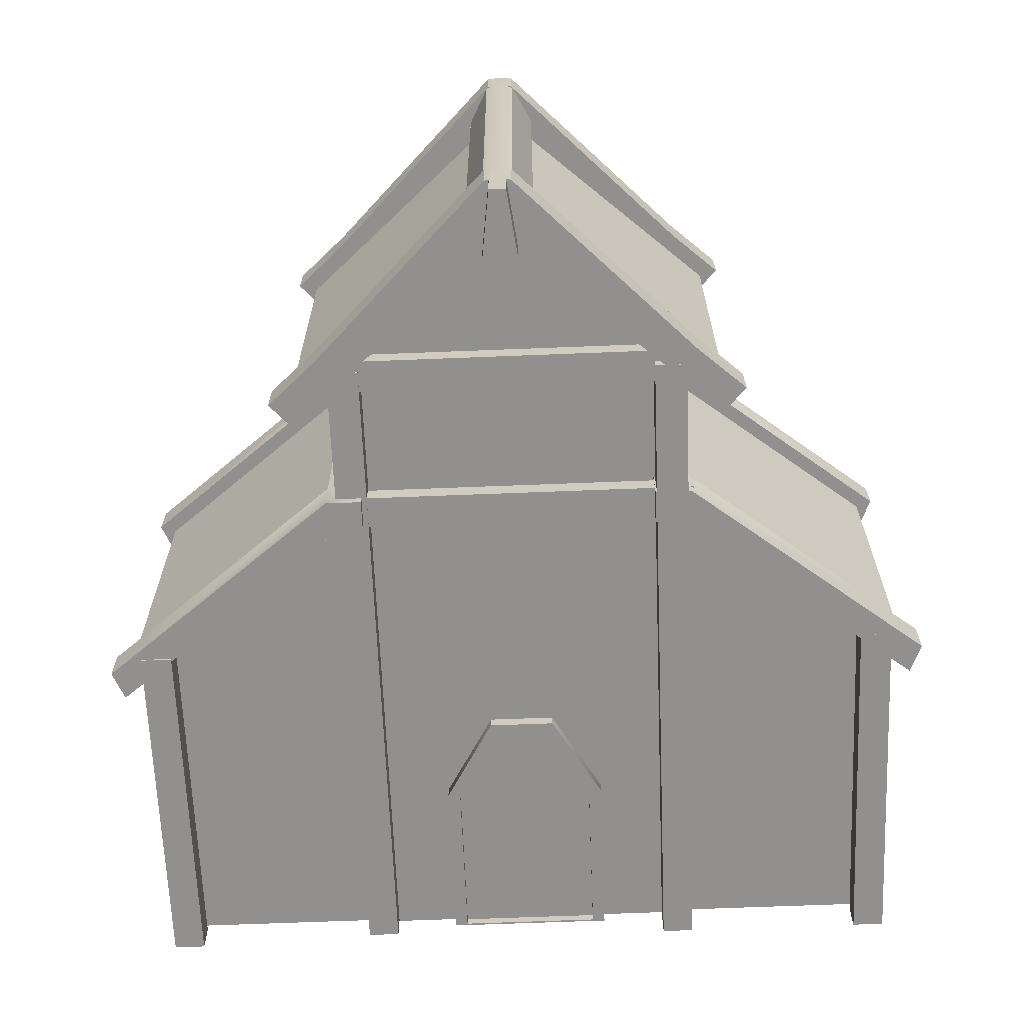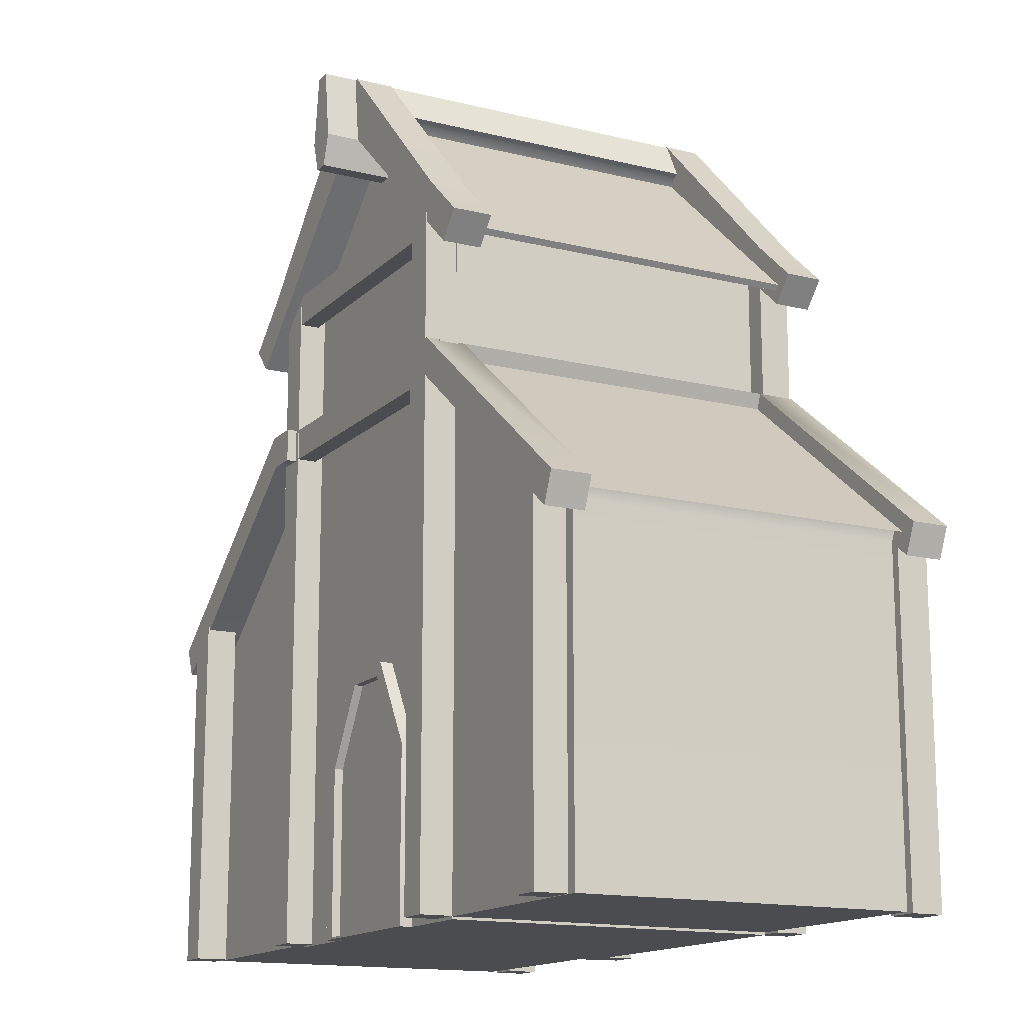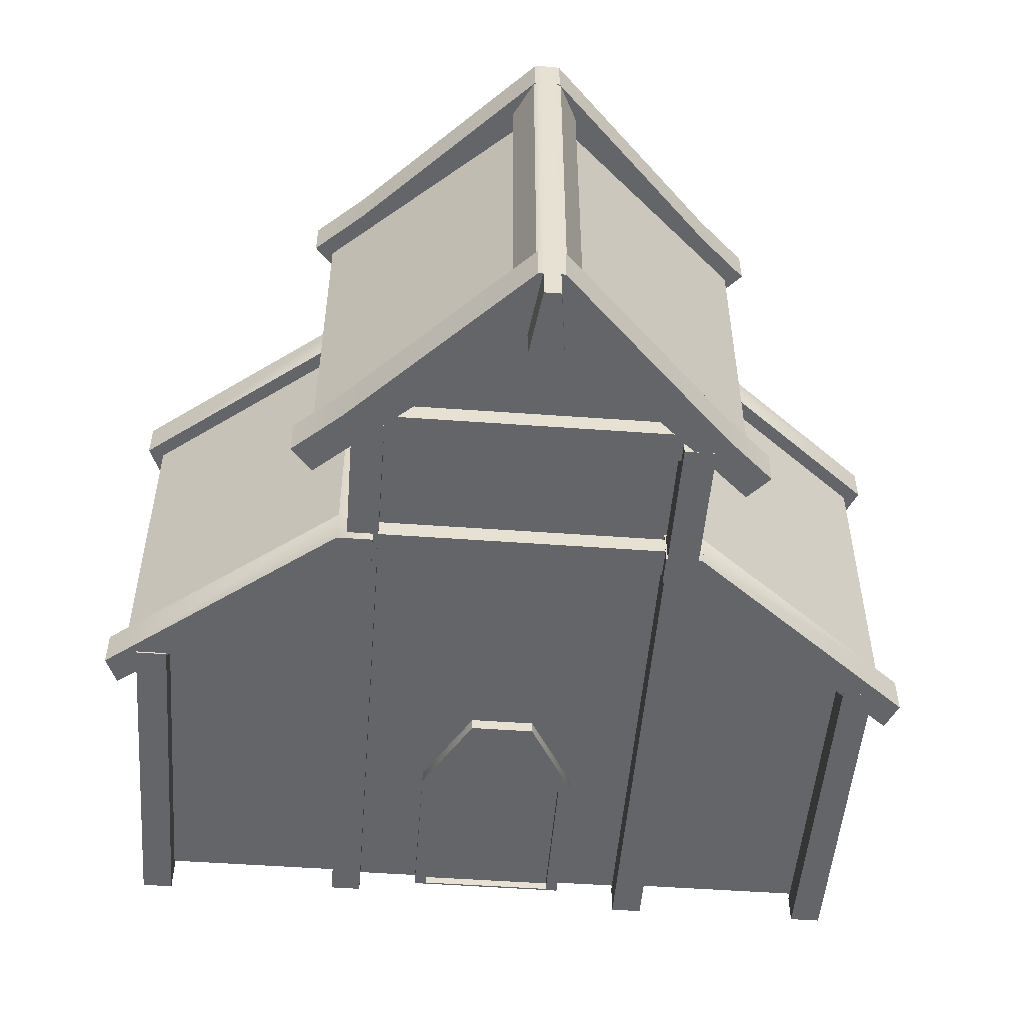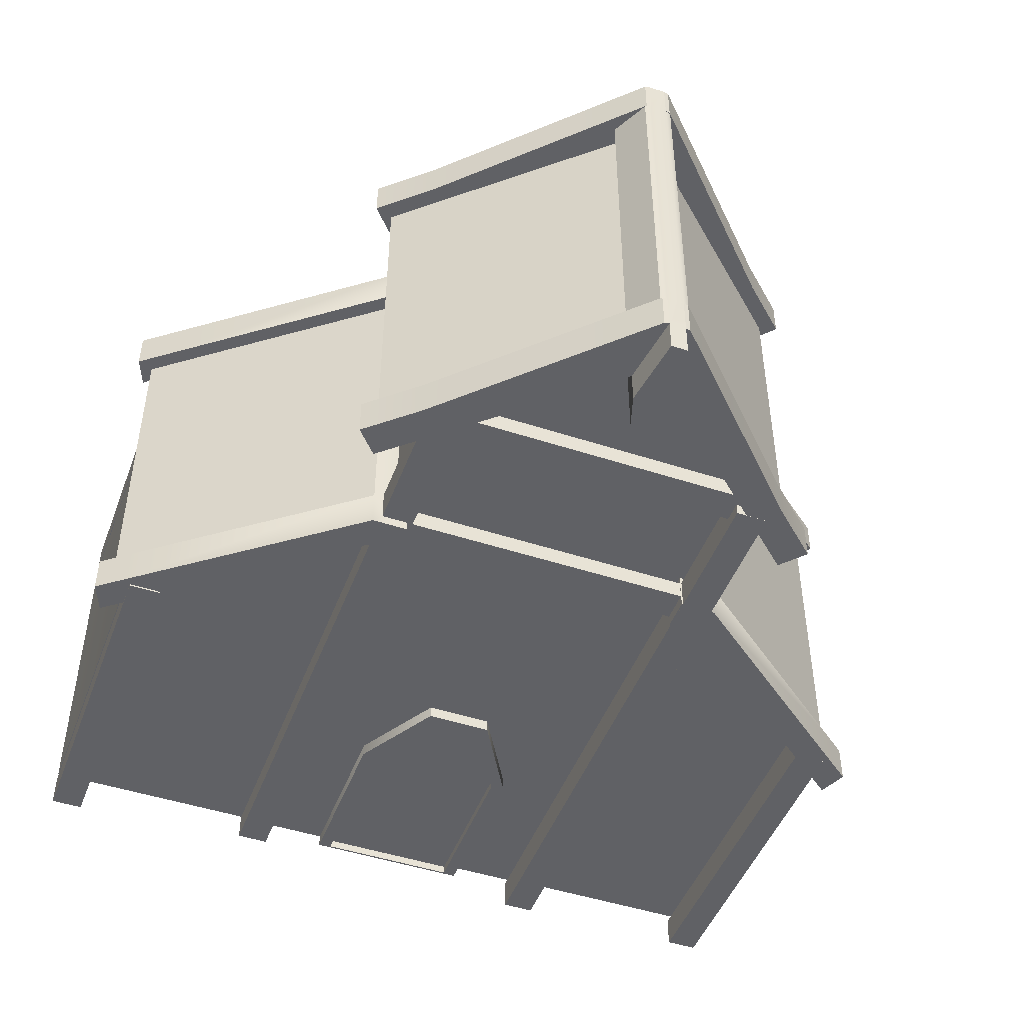
<metadata>
{"format":"obj","ext":"obj","renderer":"f3d","projection":"perspective","resolution":1024,"background":"white","views":[{"elev":-65.7,"azim":-177.7,"up":"+Z"},{"elev":-14.9,"azim":-117.9,"up":"+Y"},{"elev":-51.5,"azim":175.5,"up":"+Z"},{"elev":-47.6,"azim":159.7,"up":"+Z"}]}
</metadata>
<code>
g default
v -9.068 -0.5364 -0.5208
v -8.972 -0.5364 -0.5208
v -9.068 1.478 -0.5208
v -8.972 1.478 -0.5208
v -9.068 1.478 -0.6166
v -8.972 1.478 -0.6166
v -9.068 -0.5364 -0.6166
v -8.972 -0.5364 -0.6166
g pCube281
f 1 2 4 3
f 3 4 6 5
f 5 6 8 7
f 7 8 2 1
f 2 8 6 4
f 7 1 3 5
g default
v -9.068 -0.5364 0.6115
v -8.972 -0.5364 0.6115
v -9.068 1.478 0.6115
v -8.972 1.478 0.6115
v -9.068 1.478 0.5158
v -8.972 1.478 0.5158
v -9.068 -0.5364 0.5158
v -8.972 -0.5364 0.5158
g pCube244
f 9 10 12 11
f 11 12 14 13
f 13 14 16 15
f 15 16 10 9
f 10 16 14 12
f 15 9 11 13
g default
v -9.027 -0.5408 0.5
v -8.027 -0.5408 0.5
v -9.027 0.4592 0.5
v -8.027 0.4592 0.5
v -9.027 0.4592 -0.5
v -8.027 0.4592 -0.5
v -9.027 -0.5408 -0.5
v -8.027 -0.5408 -0.5
g pCube181
f 17 18 20 19
f 19 20 22 21
f 21 22 24 23
f 23 24 18 17
f 18 24 22 20
f 23 17 19 21
g default
v -8.778 -0.5407 -0.4998
v -8.277 -0.5407 -0.4998
v -8.778 -0.03035 -0.4998
v -8.277 -0.03035 -0.4998
v -8.778 -0.03035 -0.5379
v -8.277 -0.03035 -0.5379
v -8.778 -0.5407 -0.5379
v -8.277 -0.5407 -0.5379
v -8.627 0.2278 -0.4998
v -8.428 0.2278 -0.4998
v -8.428 0.2278 -0.5379
v -8.627 0.2278 -0.5379
v -8.778 -0.03035 -0.5379
v -8.277 -0.03035 -0.5379
v -8.277 -0.5407 -0.5379
v -8.778 -0.5407 -0.5379
v -8.627 0.2278 -0.5379
v -8.428 0.2278 -0.5379
v -8.529 0.2278 -0.4998
v -8.529 0.2278 -0.5379
v -8.529 0.2278 -0.5379
v -8.53 -0.5407 -0.5379
v -8.53 -0.5407 -0.5379
v -8.53 -0.5407 -0.4998
v -8.53 -0.03035 -0.4998
v -8.739 -0.04085 -0.5379
v -8.53 -0.5349 -0.5379
v -8.739 -0.5349 -0.5379
v -8.605 0.1891 -0.5379
v -8.529 0.1891 -0.5379
v -8.316 -0.04085 -0.5379
v -8.45 0.1891 -0.5379
v -8.316 -0.5349 -0.5379
v -8.739 -0.04085 -0.5121
v -8.53 -0.03035 -0.5121
v -8.53 -0.5349 -0.5121
v -8.739 -0.5349 -0.5121
v -8.605 0.1891 -0.5121
v -8.529 0.1891 -0.5121
v -8.316 -0.04085 -0.5121
v -8.45 0.1891 -0.5121
v -8.316 -0.5349 -0.5121
g pCube191
f 25 48 49 27
f 33 43 44 36
f 58 59 60 61
f 31 47 48 25
f 26 32 30 28
f 31 25 27 29
f 27 49 43 33
f 28 30 35 34
f 59 58 62 63
f 29 27 33 36
f 30 32 39 38
f 47 31 40 46
f 31 29 37 40
f 29 36 41 37
f 36 44 45 41
f 35 30 38 42
f 43 34 35 44
f 45 44 35 42
f 64 59 63 65
f 60 59 64 66
f 32 47 46 39
f 48 47 32 26
f 49 48 26 28
f 43 49 28 34
f 46 40 52 51
f 40 37 50 52
f 37 41 53 50
f 41 45 54 53
f 45 42 56 54
f 42 38 55 56
f 38 39 57 55
f 39 46 51 57
f 51 52 61 60
f 52 50 58 61
f 50 53 62 58
f 53 54 63 62
f 54 56 65 63
f 56 55 64 65
f 55 57 66 64
f 57 51 60 66
g default
v -9.028 0.4548 0.5
v -8.028 0.4548 0.5
v -9.028 1.455 0.5
v -8.028 1.455 0.5
v -9.028 1.455 -0.5
v -8.028 1.455 -0.5
v -9.028 0.4548 -0.5
v -8.028 0.4548 -0.5
v -8.58 1.855 0.5
v -8.476 1.855 0.5
v -8.476 1.855 -0.5
v -8.58 1.855 -0.5
v -8.553 2.064 0.5
v -8.503 2.064 0.5
v -8.503 2.064 -0.5
v -8.553 2.064 -0.5
v -7.975 1.514 0.5
v -7.975 1.514 -0.5
v -9.081 1.514 0.5
v -9.081 1.514 -0.5
v -8.58 1.855 0.6118
v -8.476 1.855 0.6118
v -8.503 2.064 0.6118
v -8.553 2.064 0.6118
v -8.028 1.455 0.6118
v -7.975 1.514 0.6118
v -9.028 1.455 0.6118
v -9.081 1.514 0.6118
v -8.58 1.855 -0.6159
v -8.476 1.855 -0.6159
v -8.553 2.064 -0.6159
v -8.503 2.064 -0.6159
v -8.028 1.455 -0.6159
v -7.975 1.514 -0.6159
v -9.028 1.455 -0.6159
v -9.081 1.514 -0.6159
v -7.879 1.322 0.5
v -7.879 1.322 -0.5
v -7.826 1.381 -0.5
v -7.826 1.381 0.5
v -7.826 1.381 0.6118
v -7.879 1.322 0.6118
v -7.879 1.322 -0.6159
v -7.826 1.381 -0.6159
v -9.177 1.322 0.5
v -9.177 1.322 -0.5
v -9.231 1.381 0.5
v -9.231 1.381 -0.5
v -9.177 1.322 0.6118
v -9.231 1.381 0.6118
v -9.231 1.381 -0.6159
v -9.177 1.322 -0.6159
v -7.975 1.514 0.5
v -7.975 1.514 -0.5
v -8.445 1.935 -0.5
v -8.445 1.935 0.5
v -7.879 1.322 0.5
v -7.879 1.322 -0.5
v -7.826 1.381 -0.5
v -7.826 1.381 0.5
v -8.028 1.455 0.5
v -8.028 1.455 -0.5
v -9.081 1.514 0.5
v -9.081 1.514 -0.5
v -8.611 1.935 0.5
v -8.611 1.935 -0.5
v -9.177 1.322 0.5
v -9.177 1.322 -0.5
v -9.231 1.381 0.5
v -9.231 1.381 -0.5
v -9.028 1.455 0.5
v -9.028 1.455 -0.5
v -7.995 1.492 0.5
v -7.995 1.492 -0.5
v -8.465 1.912 -0.5
v -8.465 1.912 0.5
v -7.881 1.364 0.5
v -7.881 1.364 -0.5
v -7.868 1.379 -0.5
v -7.868 1.379 0.5
v -8.008 1.477 0.5
v -8.008 1.477 -0.5
v -9.061 1.492 0.5
v -9.061 1.492 -0.5
v -8.591 1.912 0.5
v -8.591 1.912 -0.5
v -9.175 1.364 0.5
v -9.175 1.364 -0.5
v -9.188 1.379 0.5
v -9.188 1.379 -0.5
v -9.048 1.477 0.5
v -9.048 1.477 -0.5
v -8.58 1.855 -0.6159
v -8.476 1.855 -0.6159
v -8.553 2.064 -0.6159
v -8.503 2.064 -0.6159
v -8.551 1.764 -0.5
v -8.505 1.764 -0.5
v -8.551 1.764 -0.6159
v -8.505 1.764 -0.6159
v -8.58 1.855 -0.7159
v -8.476 1.855 -0.7159
v -8.553 2.064 -0.7159
v -8.503 2.064 -0.7159
v -8.58 1.855 -0.7159
v -8.476 1.855 -0.7159
v -8.505 1.764 -0.7159
v -8.551 1.764 -0.7159
v -7.961 1.529 0.5
v -8.489 2.062 0.5
v -8.489 2.062 0.6118
v -7.961 1.529 0.6118
v -7.812 1.396 0.6118
v -7.812 1.396 0.5
v -9.095 1.529 0.5
v -8.567 2.062 0.5
v -9.095 1.529 0.6118
v -8.567 2.062 0.6118
v -9.244 1.396 0.5
v -9.244 1.396 0.6118
v -7.961 1.529 -0.5
v -8.489 2.062 -0.5
v -7.961 1.529 -0.6159
v -8.489 2.062 -0.6159
v -7.812 1.396 -0.5
v -7.812 1.396 -0.6159
v -9.095 1.529 -0.5
v -8.567 2.062 -0.5
v -8.567 2.062 -0.6159
v -9.095 1.529 -0.6159
v -9.244 1.396 -0.6159
v -9.244 1.396 -0.5
v -8.485 2.057 0.5
v -8.485 2.057 -0.5
v -8.428 1.944 0.5
v -8.428 1.944 -0.5
v -8.571 2.057 0.5
v -8.571 2.057 -0.5
v -8.629 1.944 -0.5
v -8.629 1.944 0.5
g pCube213
f 67 68 70 69
f 79 80 81 82
f 71 72 74 73
f 73 74 68 67
f 68 74 72 70
f 73 67 69 71
f 69 70 76 75
f 139 140 141 142
f 72 71 78 77
f 150 149 151 152
f 87 88 89 90
f 168 167 169 170
f 143 144 145 146
f 99 96 98 100
f 88 91 92 89
f 154 153 155 156
f 93 87 90 94
f 95 101 102 97
f 75 76 88 87
f 80 79 90 89
f 76 70 91 88
f 103 106 107 108
f 175 176 177 178
f 69 75 87 93
f 182 181 183 184
f 113 111 115 116
f 164 163 165 166
f 82 81 98 97
f 72 77 96 99
f 188 187 189 190
f 105 104 109 110
f 78 71 101 95
f 112 114 117 118
f 193 194 195 196
f 147 148 144 143
f 140 139 146 145
f 175 178 179 180
f 92 91 108 107
f 91 70 103 108
f 72 99 109 104
f 99 100 110 109
f 189 187 191 192
f 158 157 153 154
f 149 150 156 155
f 69 93 115 111
f 93 94 116 115
f 183 181 185 186
f 193 196 197 198
f 102 101 118 117
f 101 71 112 118
f 84 81 121 120
f 200 199 201 202
f 80 83 119 122
f 104 105 125 124
f 106 103 123 126
f 70 72 128 127
f 72 104 124 128
f 103 70 127 123
f 83 106 126 119
f 105 84 120 125
f 85 79 131 129
f 203 204 205 206
f 82 86 130 132
f 111 113 135 133
f 114 112 134 136
f 71 69 137 138
f 69 111 133 137
f 112 71 138 134
f 86 114 136 130
f 113 85 129 135
f 120 121 141 140
f 121 122 142 141
f 122 119 139 142
f 124 125 145 144
f 126 123 143 146
f 127 128 148 147
f 128 124 144 148
f 123 127 147 143
f 119 126 146 139
f 125 120 140 145
f 129 131 151 149
f 131 132 152 151
f 132 130 150 152
f 133 135 155 153
f 136 134 154 156
f 138 137 157 158
f 137 133 153 157
f 134 138 158 154
f 130 136 156 150
f 135 129 149 155
f 96 95 159 160
f 95 97 161 159
f 97 98 162 161
f 98 96 160 162
f 77 78 163 164
f 78 95 165 163
f 171 172 173 174
f 96 77 164 166
f 160 159 167 168
f 159 161 169 167
f 161 162 170 169
f 162 160 168 170
f 95 96 172 171
f 96 166 173 172
f 166 165 174 173
f 165 95 171 174
f 83 80 176 175
f 80 89 177 176
f 89 92 178 177
f 92 107 179 178
f 107 106 180 179
f 106 83 175 180
f 79 85 181 182
f 94 90 184 183
f 90 79 182 184
f 85 113 185 181
f 113 116 186 185
f 116 94 183 186
f 81 84 187 188
f 100 98 190 189
f 98 81 188 190
f 84 105 191 187
f 105 110 192 191
f 110 100 189 192
f 86 82 194 193
f 82 97 195 194
f 97 102 196 195
f 102 117 197 196
f 117 114 198 197
f 114 86 193 198
f 81 80 199 200
f 80 122 201 199
f 122 121 202 201
f 121 81 200 202
f 79 82 204 203
f 82 132 205 204
f 132 131 206 205
f 131 79 203 206
g default
v -7.434 -0.5364 -0.5208
v -7.338 -0.5364 -0.5208
v -7.434 0.5507 -0.5208
v -7.338 0.5507 -0.5208
v -7.434 0.5507 -0.6166
v -7.338 0.5507 -0.6166
v -7.434 -0.5364 -0.6166
v -7.338 -0.5364 -0.6166
g pCube290
f 207 208 210 209
f 209 210 212 211
f 211 212 214 213
f 213 214 208 207
f 208 214 212 210
f 213 207 209 211
g default
v -9.086 0.9692 -0.5228
v -7.972 0.9692 -0.5228
v -9.086 1.065 -0.5228
v -7.972 1.065 -0.5228
v -9.086 1.065 -0.5805
v -7.972 1.065 -0.5805
v -9.086 0.9692 -0.5805
v -7.972 0.9692 -0.5805
g pCube367
f 215 216 218 217
f 217 218 220 219
f 219 220 222 221
f 221 222 216 215
f 216 222 220 218
f 221 215 217 219
g default
v -8.084 -0.5364 0.6132
v -7.988 -0.5364 0.6132
v -8.084 1.478 0.6132
v -7.988 1.478 0.6132
v -8.084 1.478 0.5174
v -7.988 1.478 0.5174
v -8.084 -0.5364 0.5174
v -7.988 -0.5364 0.5174
g pCube282
f 223 224 226 225
f 225 226 228 227
f 227 228 230 229
f 229 230 224 223
f 224 230 228 226
f 229 223 225 227
g default
v -9.701 -0.5364 -0.5208
v -9.605 -0.5364 -0.5208
v -9.701 0.5507 -0.5208
v -9.605 0.5507 -0.5208
v -9.701 0.5507 -0.6166
v -9.605 0.5507 -0.6166
v -9.701 -0.5364 -0.6166
v -9.605 -0.5364 -0.6166
g pCube288
f 231 232 234 233
f 233 234 236 235
f 235 236 238 237
f 237 238 232 231
f 232 238 236 234
f 237 231 233 235
g default
v -7.434 -0.5364 0.6115
v -7.338 -0.5364 0.6115
v -7.434 0.5507 0.6115
v -7.338 0.5507 0.6115
v -7.434 0.5507 0.5158
v -7.338 0.5507 0.5158
v -7.434 -0.5364 0.5158
v -7.338 -0.5364 0.5158
g pCube291
f 239 240 242 241
f 241 242 244 243
f 243 244 246 245
f 245 246 240 239
f 240 246 244 242
f 245 239 241 243
g default
v -9.697 -0.5333 0.5
v -8.968 -0.5333 0.5
v -9.697 0.4667 0.5
v -8.968 0.4667 0.5
v -9.697 0.4667 -0.5
v -8.968 0.4667 -0.5
v -9.697 -0.5333 -0.5
v -8.968 -0.5333 -0.5
v -9.058 0.9667 0.5
v -8.968 0.9667 0.5
v -8.968 0.9667 -0.5
v -9.058 0.9667 -0.5
v -9.077 1.067 0.5
v -8.968 1.067 0.5
v -8.968 1.067 -0.5
v -9.077 1.067 -0.5
v -9.733 0.5535 0.5
v -9.733 0.5535 -0.5
v -9.058 0.9667 0.6116
v -8.968 0.9667 0.6116
v -8.968 1.067 0.6116
v -9.077 1.067 0.6116
v -9.697 0.4667 0.6116
v -9.733 0.5535 0.6116
v -9.058 0.9667 -0.6163
v -8.968 0.9667 -0.6163
v -9.077 1.067 -0.6163
v -8.968 1.067 -0.6163
v -9.697 0.4667 -0.6163
v -9.733 0.5535 -0.6163
v -9.76 0.4171 0.5
v -9.76 0.4171 -0.5
v -9.797 0.504 0.5
v -9.797 0.504 -0.5
v -9.76 0.4171 0.6116
v -9.797 0.504 0.6116
v -9.797 0.504 -0.6163
v -9.76 0.4171 -0.6163
v -9.715 0.5101 0.5
v -9.715 0.5101 -0.5
v -9.059 1.023 0.5
v -9.059 1.023 -0.5
v -9.747 0.4853 0.5
v -9.747 0.4853 -0.5
v -9.747 0.4853 0.5
v -9.747 0.4853 -0.5
v -9.715 0.5101 0.5
v -9.715 0.5101 -0.5
g pCube252
f 247 248 250 249
f 259 260 261 262
f 251 252 254 253
f 253 254 248 247
f 248 254 252 250
f 253 247 249 251
f 249 250 256 255
f 250 252 257 256
f 252 251 258 257
f 286 285 287 288
f 265 266 267 268
f 256 257 261 260
f 272 271 273 274
f 290 289 291 292
f 269 265 268 270
f 271 275 276 273
f 255 256 266 265
f 256 260 267 266
f 260 259 268 267
f 249 255 265 269
f 259 263 270 268
f 279 277 281 282
f 257 258 271 272
f 262 261 274 273
f 261 257 272 274
f 258 251 275 271
f 278 280 283 284
f 264 262 273 276
f 294 293 289 290
f 285 286 292 291
f 249 269 281 277
f 269 270 282 281
f 270 263 279 282
f 264 276 283 280
f 276 275 284 283
f 275 251 278 284
f 263 259 287 285
f 259 262 288 287
f 262 264 286 288
f 277 279 291 289
f 280 278 290 292
f 251 249 293 294
f 249 277 289 293
f 278 251 294 290
f 264 280 292 286
f 279 263 285 291
g default
v -8.084 -0.5364 -0.4868
v -7.988 -0.5364 -0.4868
v -8.084 1.478 -0.4868
v -7.988 1.478 -0.4868
v -8.084 1.478 -0.5825
v -7.988 1.478 -0.5825
v -8.084 -0.5364 -0.5825
v -7.988 -0.5364 -0.5825
g pCube283
f 295 296 298 297
f 297 298 300 299
f 299 300 302 301
f 301 302 296 295
f 296 302 300 298
f 301 295 297 299
g default
v -7.339 -0.5333 -0.5
v -8.068 -0.5333 -0.5
v -7.339 0.4667 -0.5
v -8.068 0.4667 -0.5
v -7.339 0.4667 0.5
v -8.068 0.4667 0.5
v -7.339 -0.5333 0.5
v -8.068 -0.5333 0.5
v -7.978 0.9667 -0.5
v -8.068 0.9667 -0.5
v -8.068 0.9667 0.5
v -7.978 0.9667 0.5
v -7.959 1.067 -0.5
v -8.068 1.067 -0.5
v -8.068 1.067 0.5
v -7.959 1.067 0.5
v -7.303 0.5535 -0.5
v -7.303 0.5535 0.5
v -7.978 0.9667 -0.6116
v -8.068 0.9667 -0.6116
v -8.068 1.067 -0.6116
v -7.959 1.067 -0.6116
v -7.339 0.4667 -0.6116
v -7.303 0.5535 -0.6116
v -7.978 0.9667 0.6163
v -8.068 0.9667 0.6163
v -7.959 1.067 0.6163
v -8.068 1.067 0.6163
v -7.339 0.4667 0.6163
v -7.303 0.5535 0.6163
v -7.275 0.4171 -0.5
v -7.275 0.4171 0.5
v -7.239 0.504 -0.5
v -7.239 0.504 0.5
v -7.275 0.4171 -0.6116
v -7.239 0.504 -0.6116
v -7.239 0.504 0.6163
v -7.275 0.4171 0.6163
v -7.321 0.5101 -0.5
v -7.321 0.5101 0.5
v -7.977 1.023 -0.5
v -7.977 1.023 0.5
v -7.289 0.4853 -0.5
v -7.289 0.4853 0.5
v -7.289 0.4853 -0.5
v -7.289 0.4853 0.5
v -7.321 0.5101 -0.5
v -7.321 0.5101 0.5
g pCube441
f 303 304 306 305
f 315 316 317 318
f 307 308 310 309
f 309 310 304 303
f 304 310 308 306
f 309 303 305 307
f 305 306 312 311
f 306 308 313 312
f 308 307 314 313
f 342 341 343 344
f 321 322 323 324
f 312 313 317 316
f 328 327 329 330
f 346 345 347 348
f 325 321 324 326
f 327 331 332 329
f 311 312 322 321
f 312 316 323 322
f 316 315 324 323
f 305 311 321 325
f 315 319 326 324
f 335 333 337 338
f 313 314 327 328
f 318 317 330 329
f 317 313 328 330
f 314 307 331 327
f 334 336 339 340
f 320 318 329 332
f 350 349 345 346
f 341 342 348 347
f 305 325 337 333
f 325 326 338 337
f 326 319 335 338
f 320 332 339 336
f 332 331 340 339
f 331 307 334 340
f 319 315 343 341
f 315 318 344 343
f 318 320 342 344
f 333 335 347 345
f 336 334 346 348
f 307 305 349 350
f 305 333 345 349
f 334 307 350 346
f 320 336 348 342
f 335 319 341 347
g default
v -9.701 -0.5364 0.6115
v -9.605 -0.5364 0.6115
v -9.701 0.5507 0.6115
v -9.605 0.5507 0.6115
v -9.701 0.5507 0.5158
v -9.605 0.5507 0.5158
v -9.701 -0.5364 0.5158
v -9.605 -0.5364 0.5158
g pCube289
f 351 352 354 353
f 353 354 356 355
f 355 356 358 357
f 357 358 352 351
f 352 358 356 354
f 357 351 353 355
g default
v -9.086 1.416 -0.5228
v -7.972 1.416 -0.5228
v -9.086 1.512 -0.5228
v -7.972 1.512 -0.5228
v -9.086 1.512 -0.5805
v -7.972 1.512 -0.5805
v -9.086 1.416 -0.5805
v -7.972 1.416 -0.5805
g pCube199
f 359 360 362 361
f 361 362 364 363
f 363 364 366 365
f 365 366 360 359
f 360 366 364 362
f 365 359 361 363

</code>
